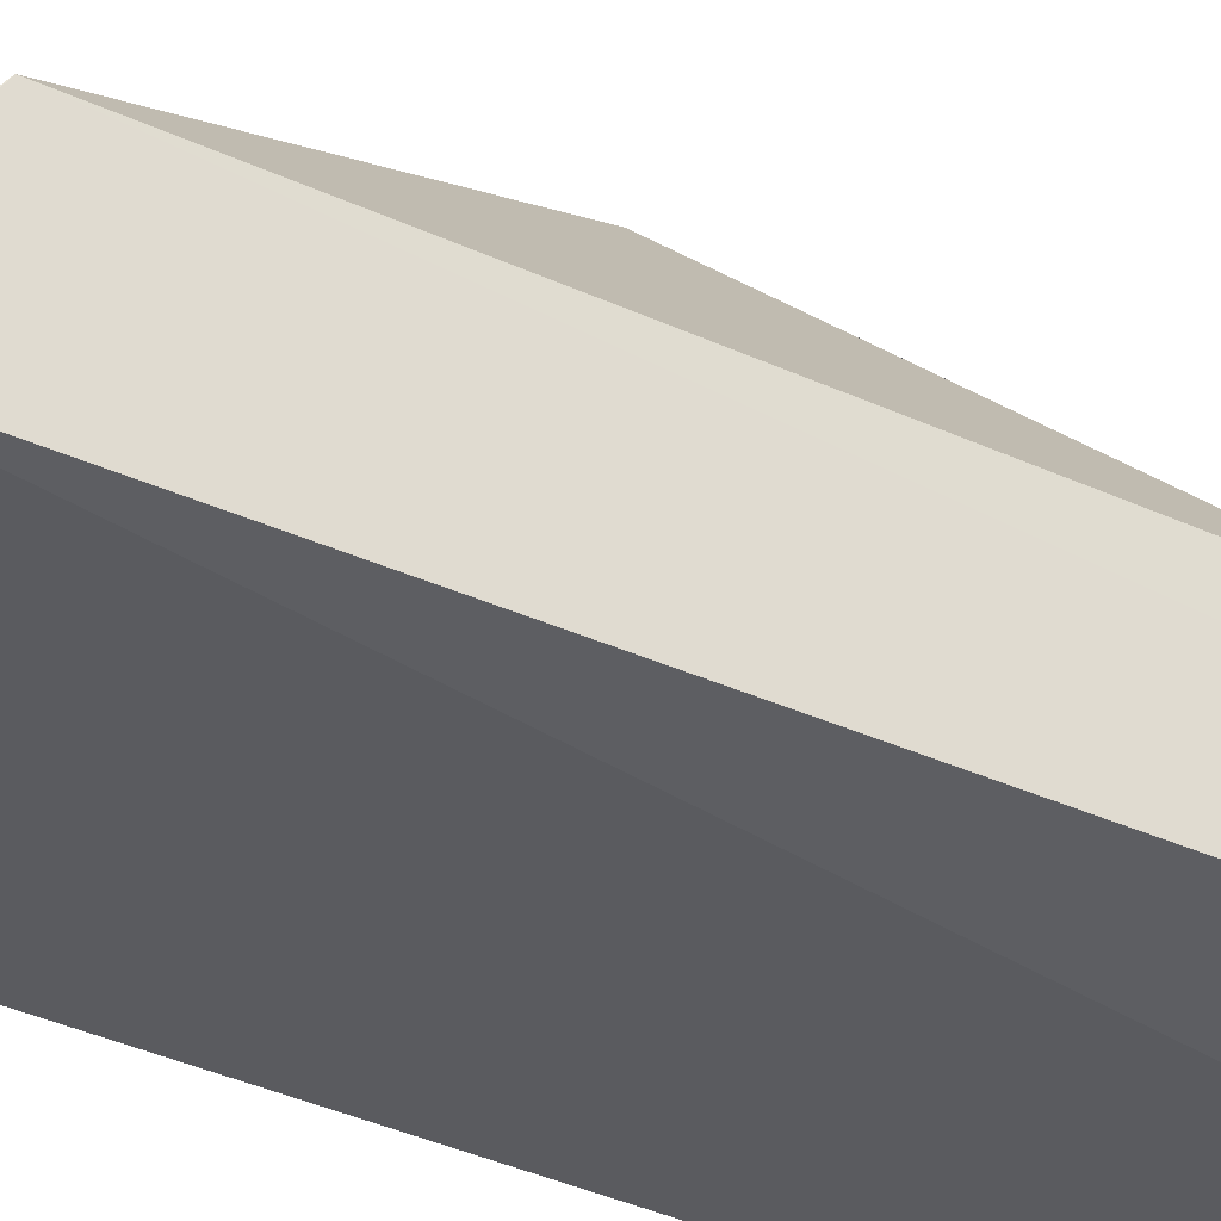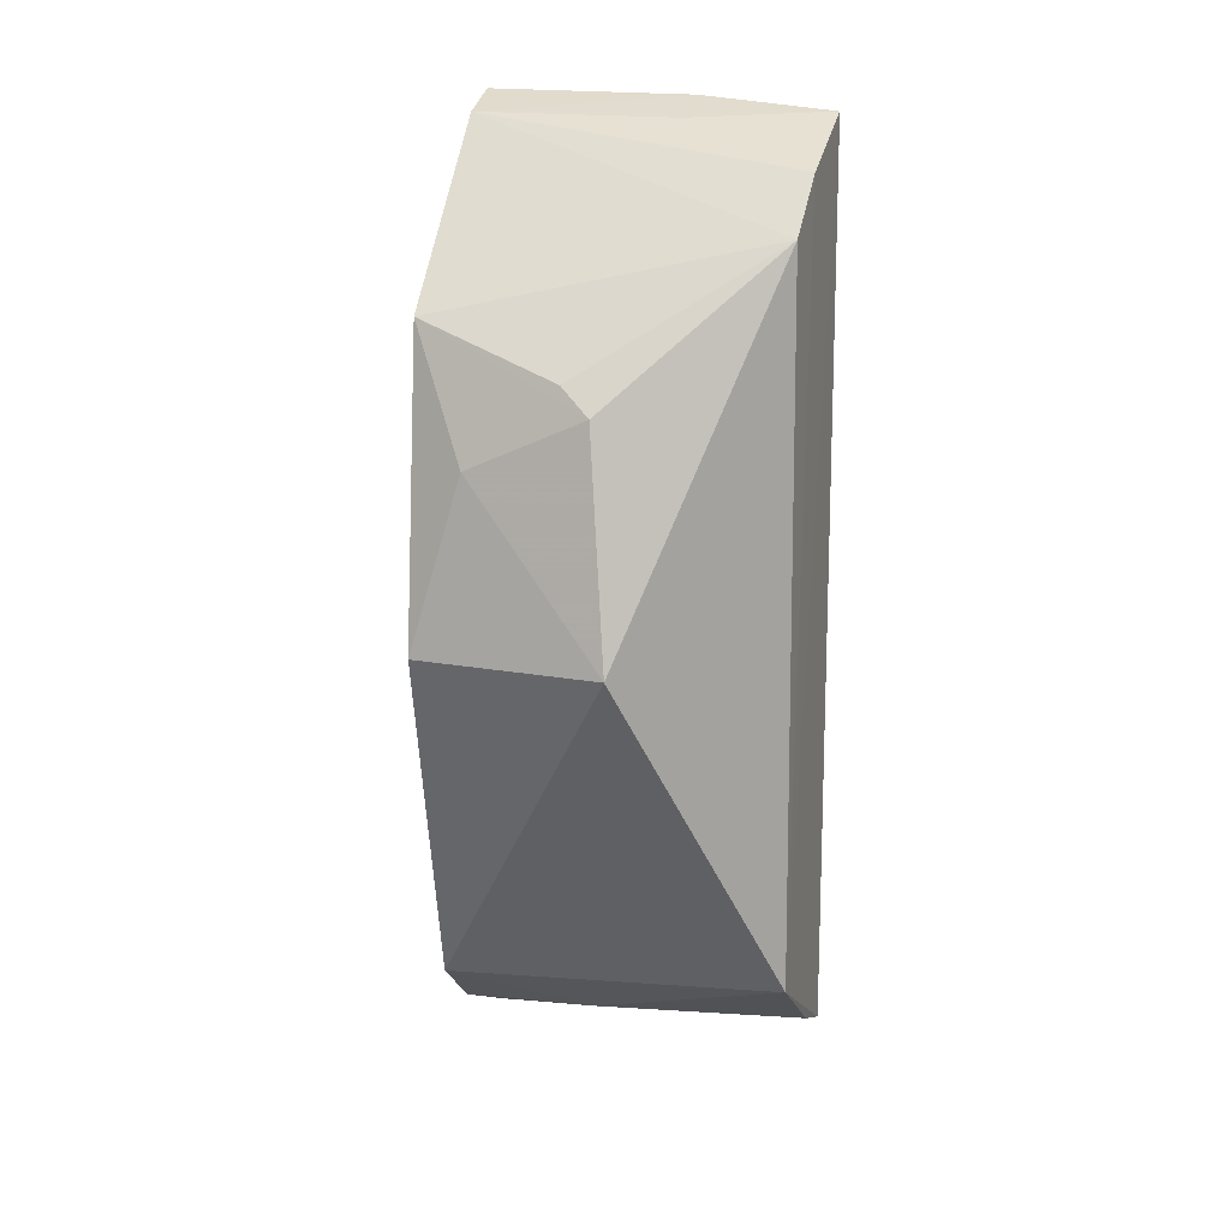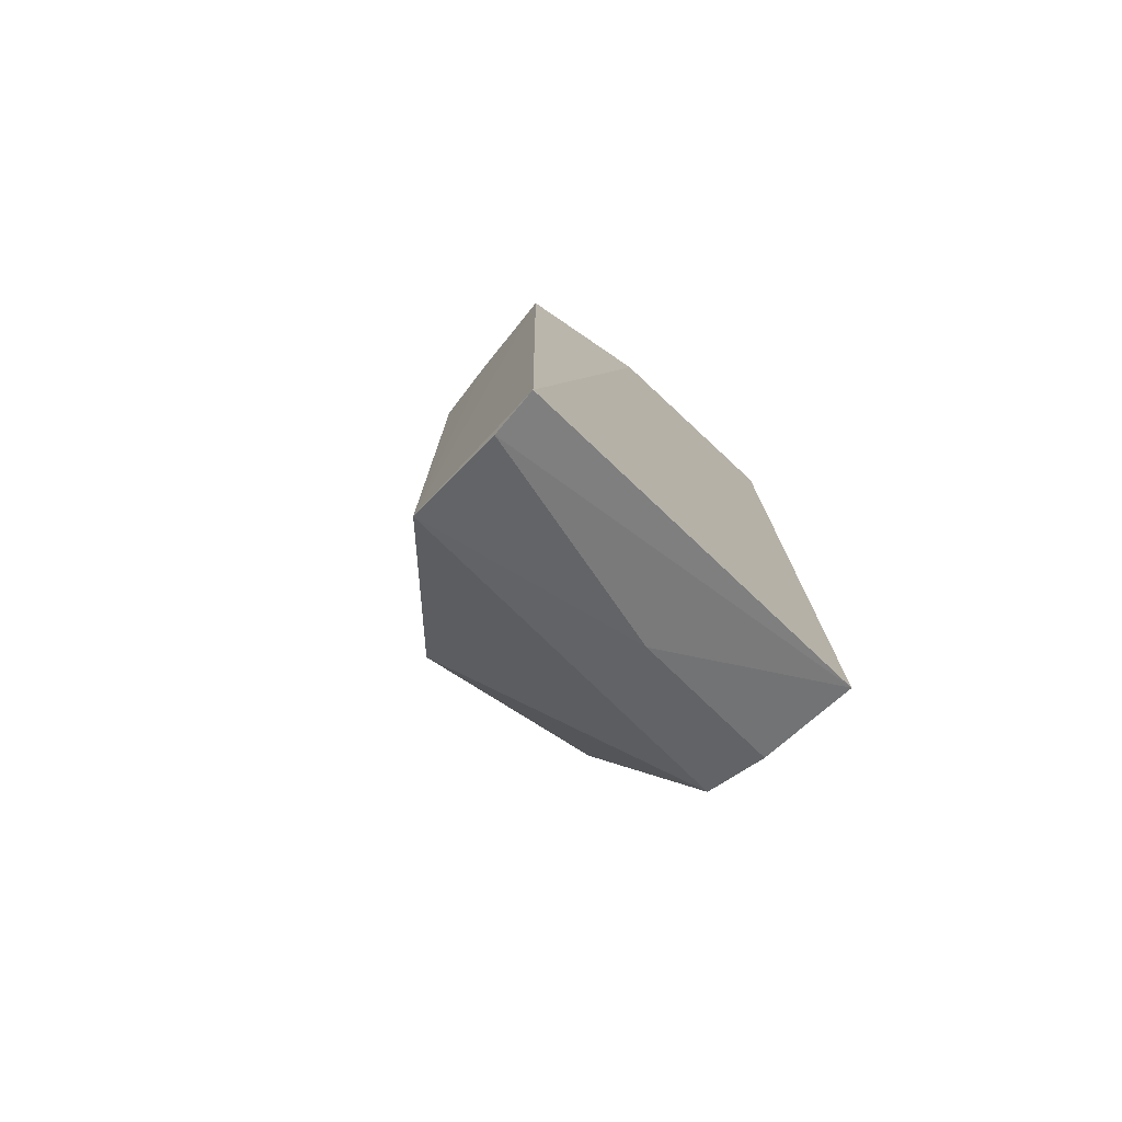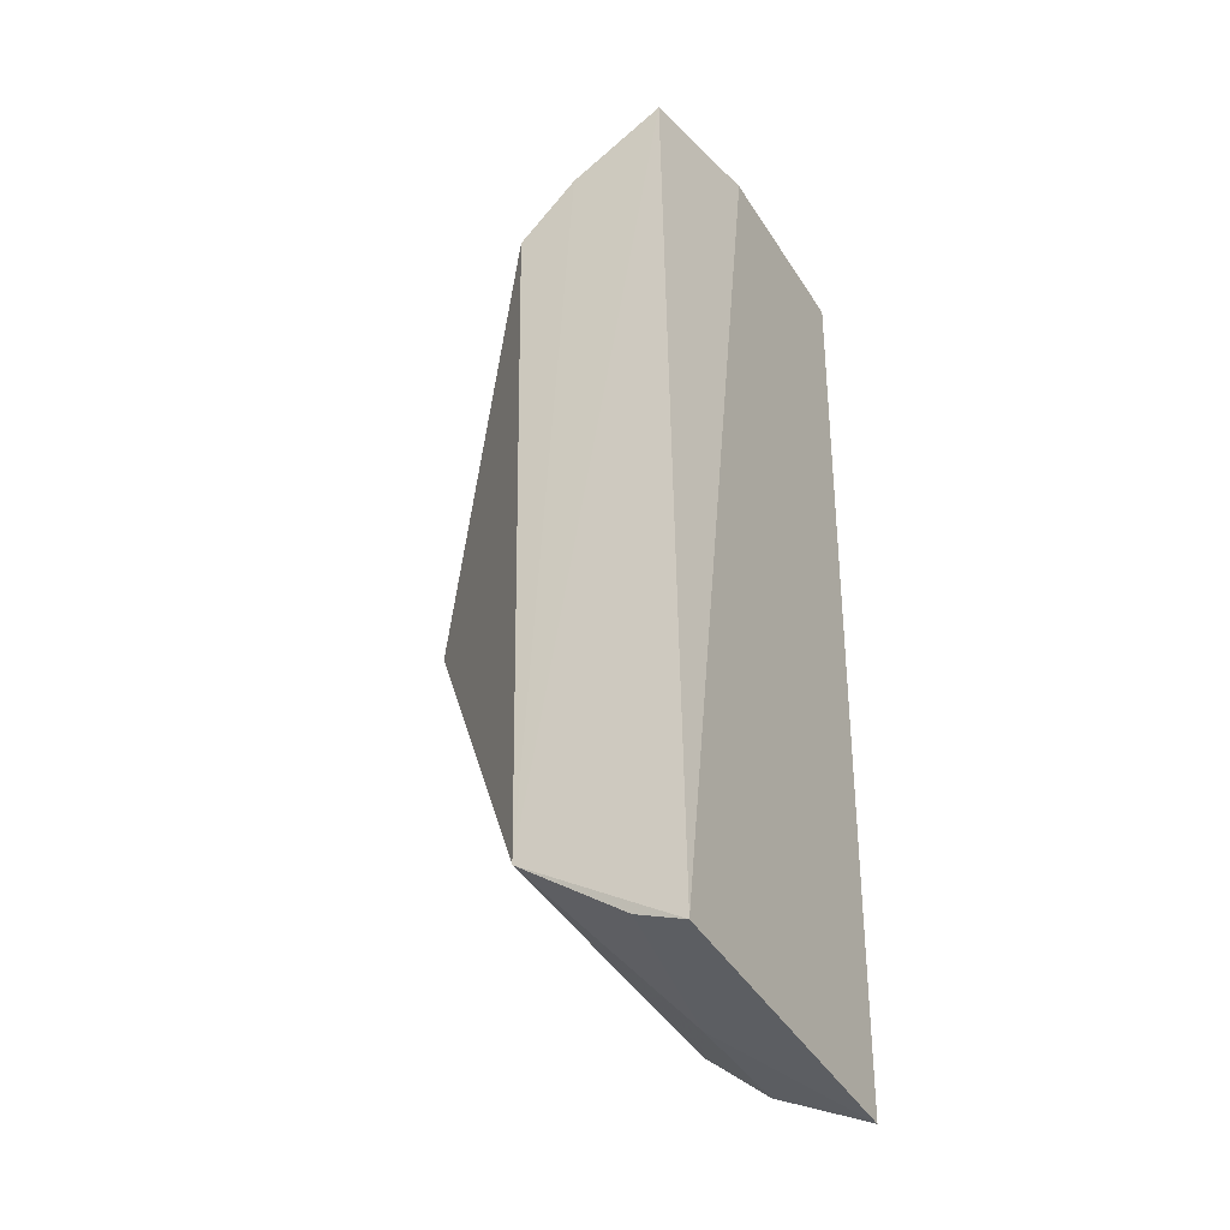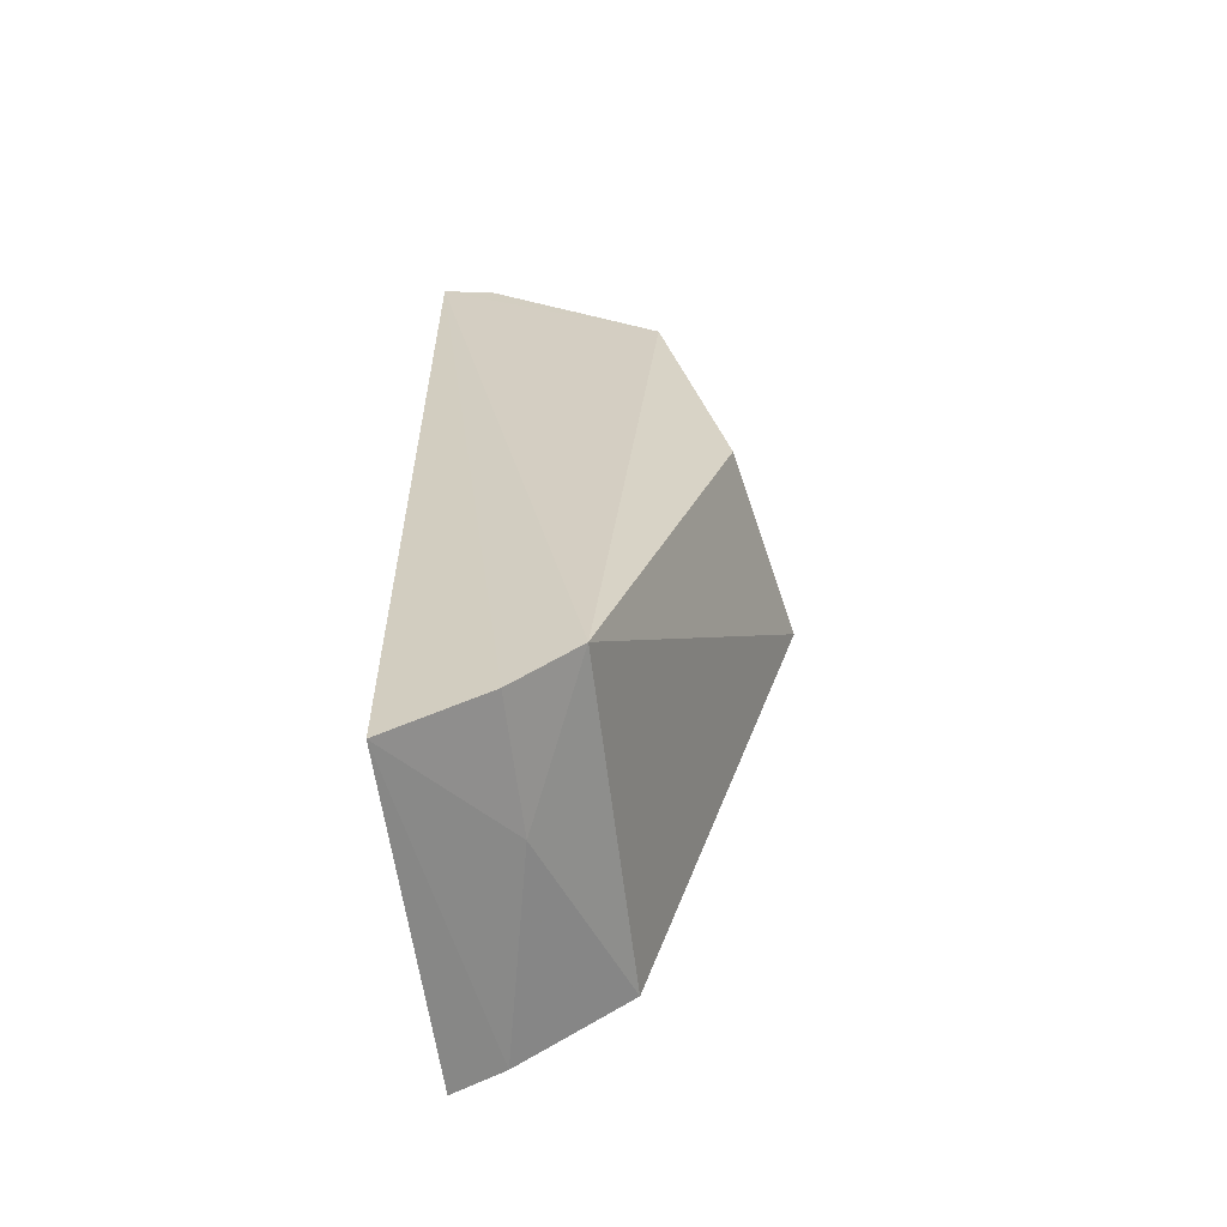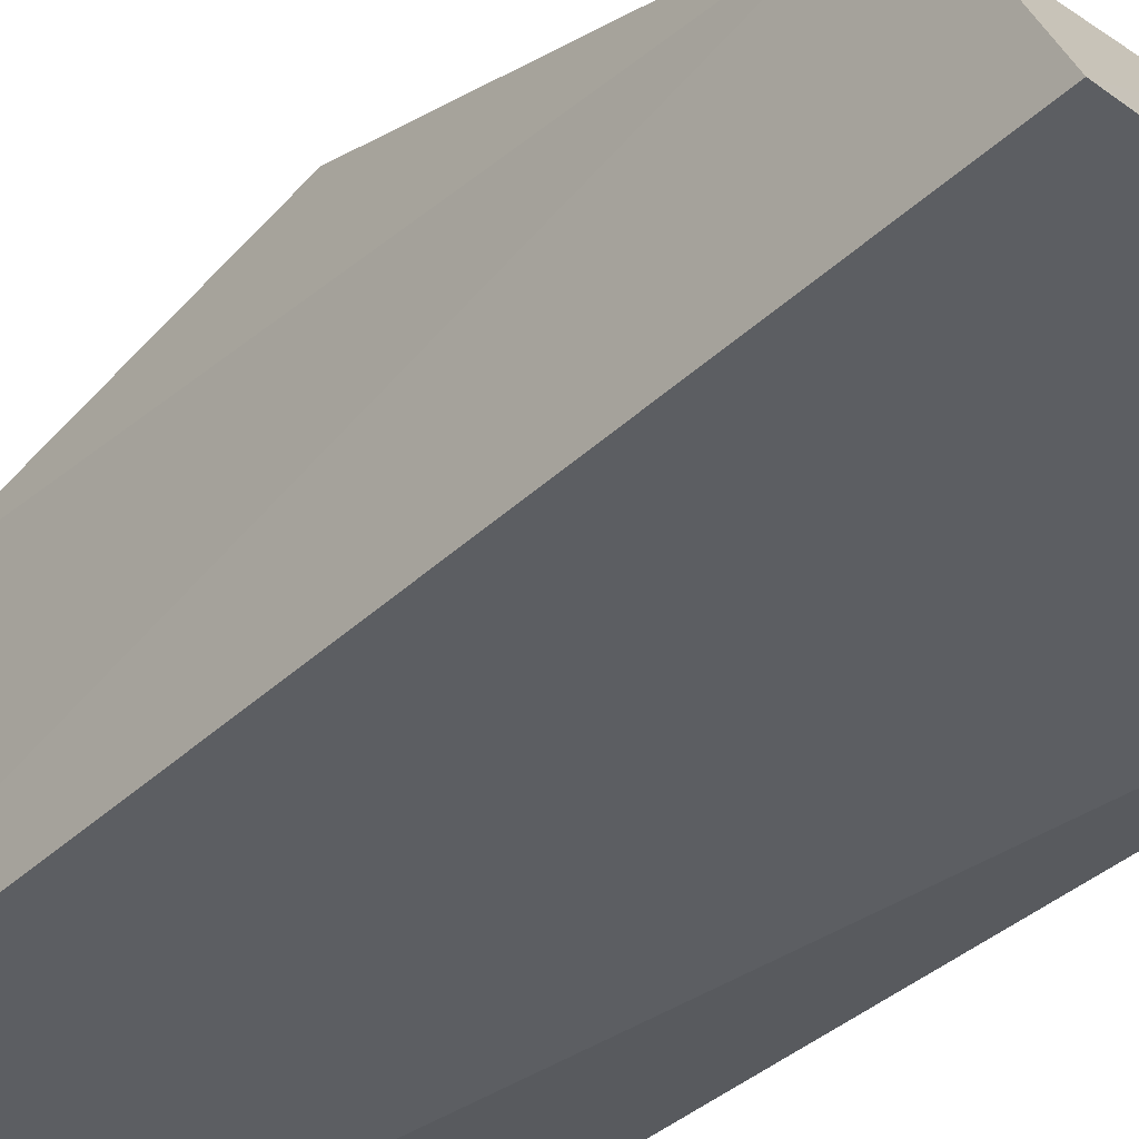
<metadata>
{"format":"obj","ext":"obj","renderer":"f3d","projection":"perspective","resolution":1024,"background":"white","views":[{"elev":-33.7,"azim":56.4,"up":"+Z"},{"elev":14.5,"azim":15.8,"up":"+Y"},{"elev":-78.0,"azim":137.8,"up":"+Y"},{"elev":-37.7,"azim":119.1,"up":"+Y"},{"elev":-62.3,"azim":-81.8,"up":"+Y"},{"elev":-37.2,"azim":-39.9,"up":"+Z"}]}
</metadata>
<code>
v 0.2193 -0.09987 0.003614
v 0.2187 -0.09559 0.01437
v 0.1439 -0.1042 0.004605
v 0.1434 0.1038 0.002767
v 0.2197 0.0997 0.006183
v 0.1896 -0.003897 0.07428
v 0.1891 0.1027 0.002112
v 0.2185 -0.07935 0.03773
v 0.1472 -0.004593 0.06672
v 0.1776 0.05042 0.06267
v 0.1438 0.09932 0.01465
v 0.2184 0.07682 0.04076
v 0.1434 -0.09418 0.02561
v 0.158 0.03305 0.06419
v 0.1886 0.09841 0.01305
v 0.219 0.08873 0.02742
v 0.1843 0.04462 0.06559
v 0.145 0.06129 0.05358
v 0.173 -0.09367 0.02489
v 0.1434 -0.08256 0.03954
f 1 2 3
f 7 1 3
f 7 3 4
f 7 5 1
f 8 2 1
f 8 1 5
f 11 7 4
f 12 6 8
f 13 4 3
f 14 9 6
f 15 5 7
f 15 7 11
f 16 12 8
f 16 8 5
f 16 5 15
f 16 15 11
f 16 11 12
f 17 12 10
f 17 6 12
f 17 14 6
f 18 12 11
f 18 10 12
f 18 9 14
f 18 11 4
f 18 17 10
f 18 14 17
f 19 13 3
f 19 3 2
f 19 2 8
f 20 8 6
f 20 6 9
f 20 9 18
f 20 18 4
f 20 4 13
f 20 19 8
f 20 13 19

</code>
